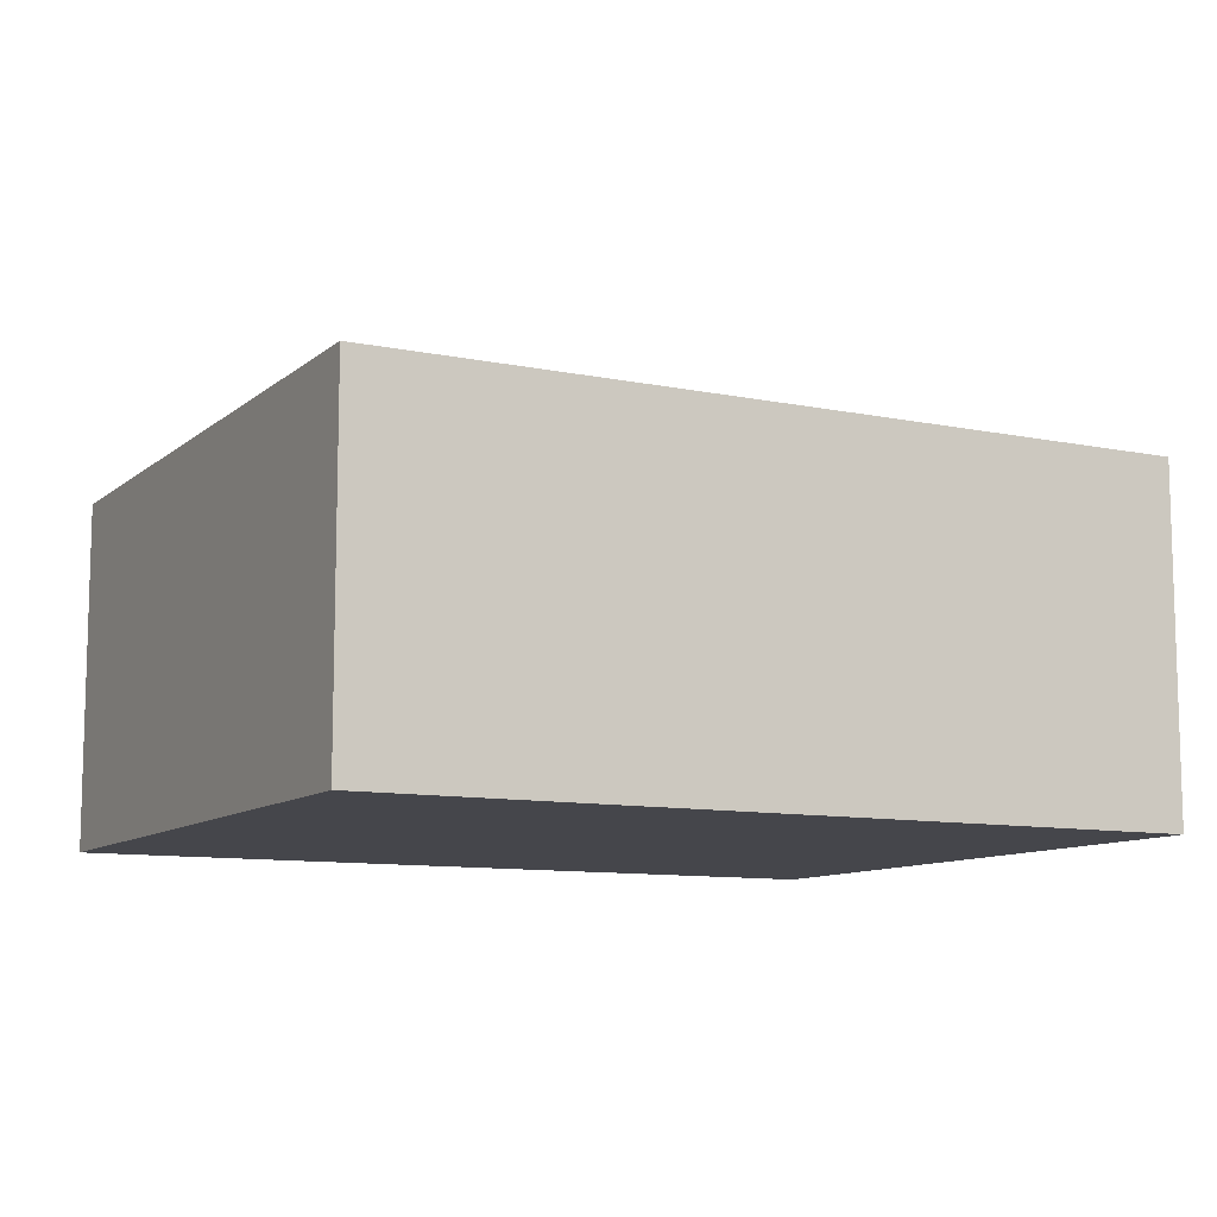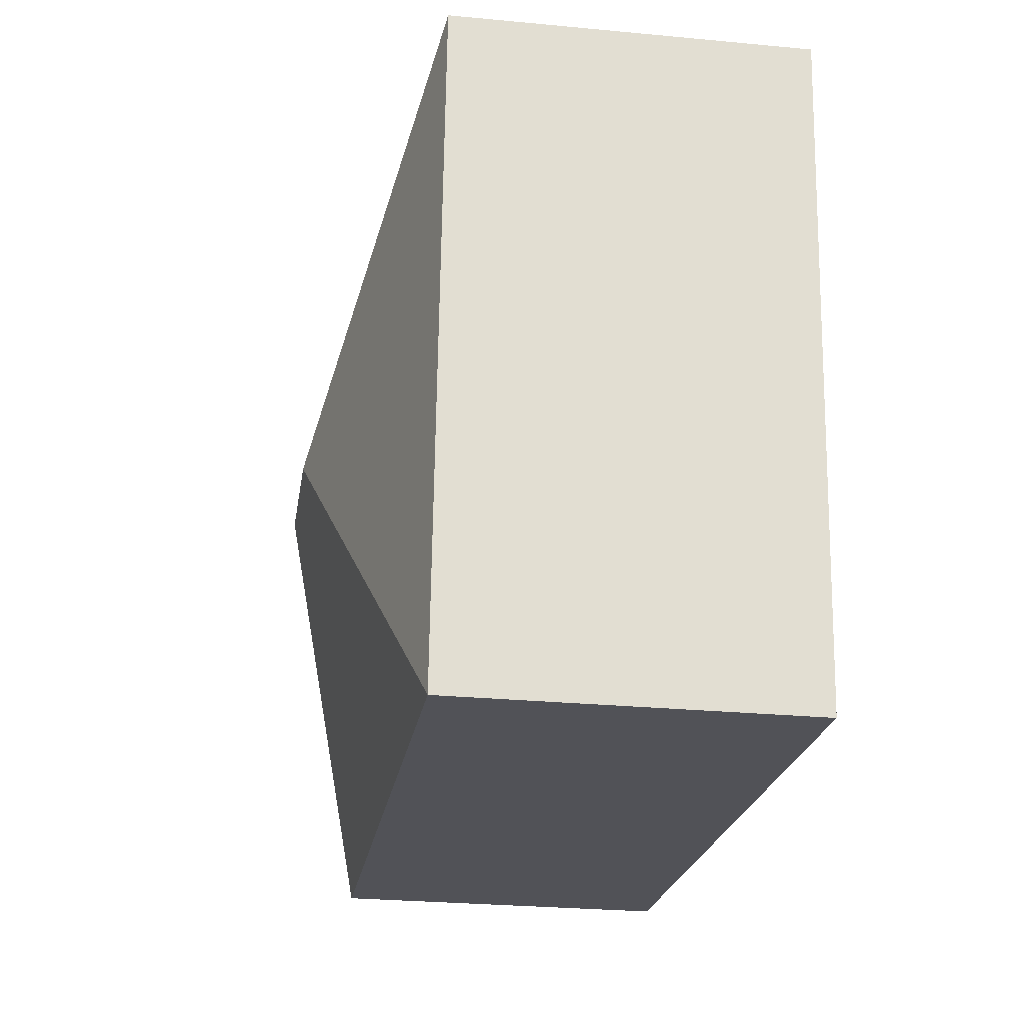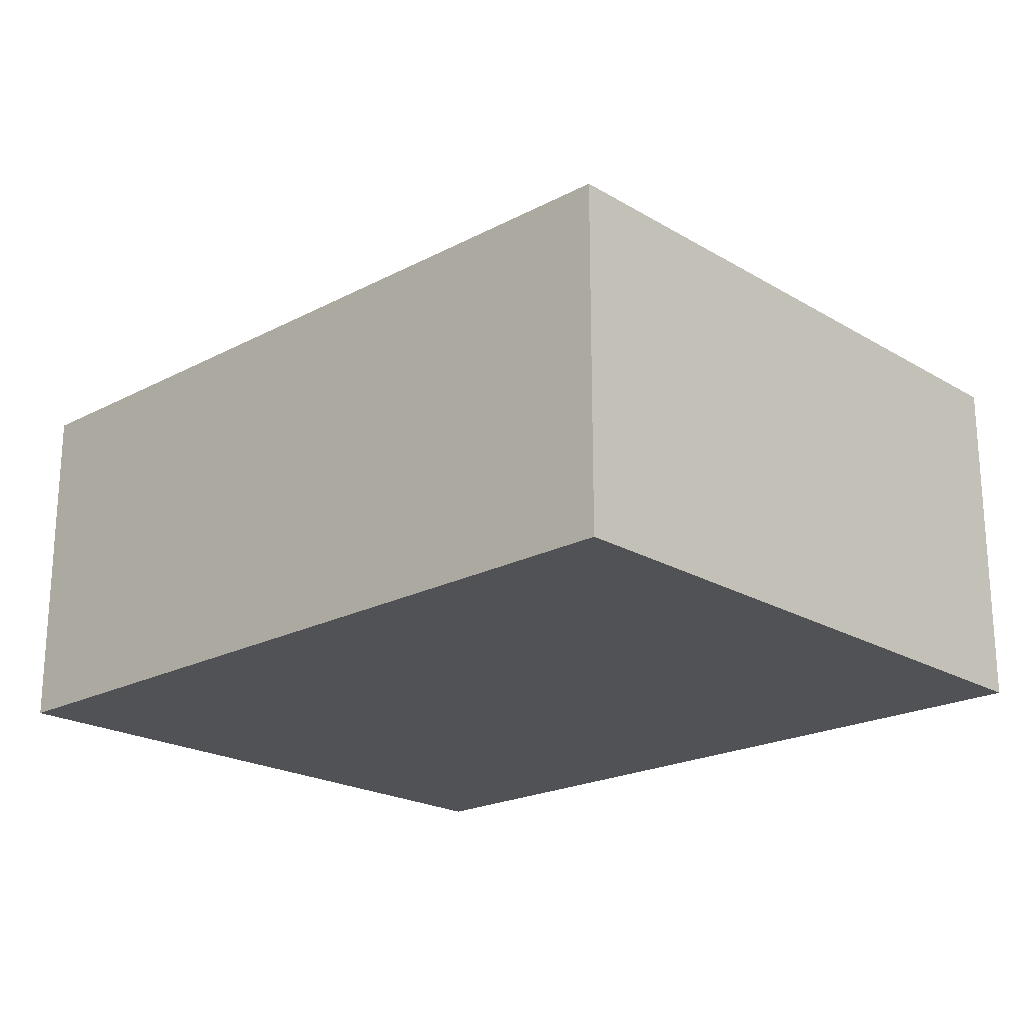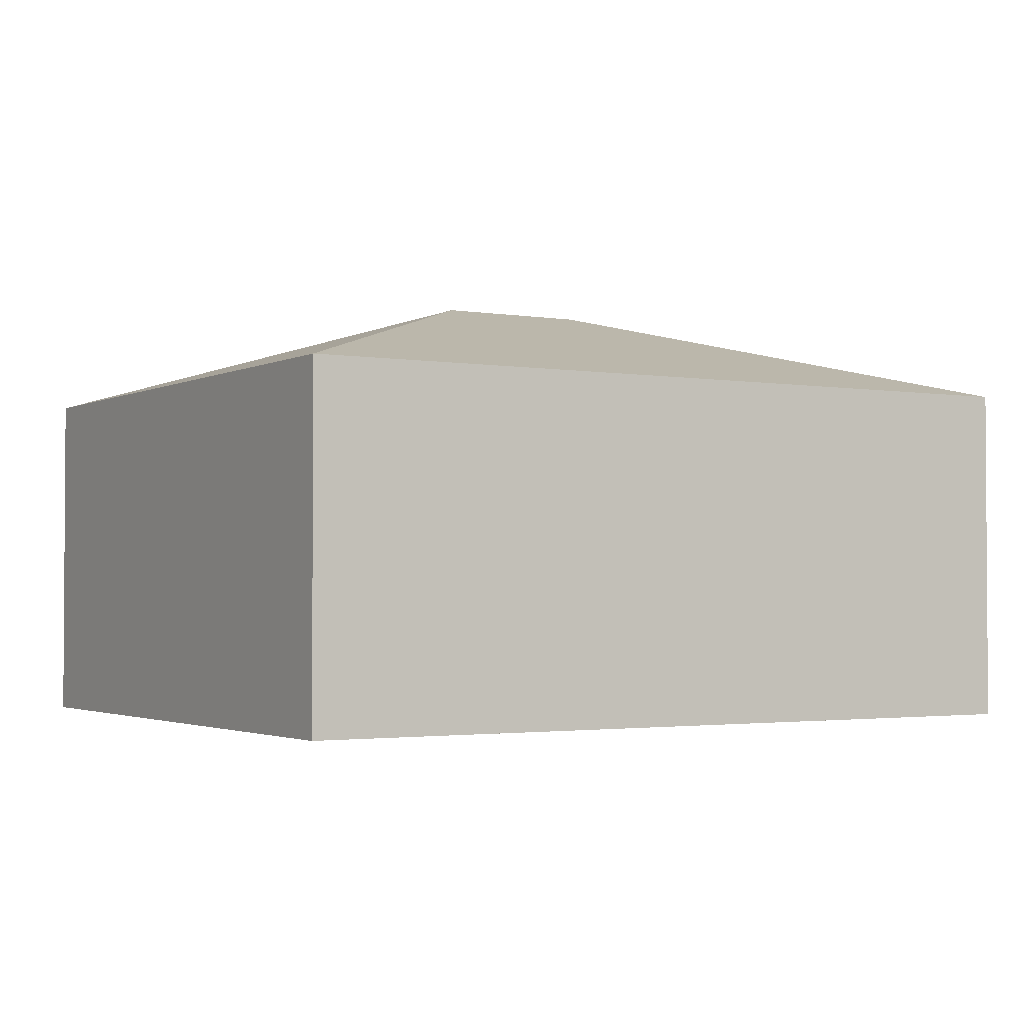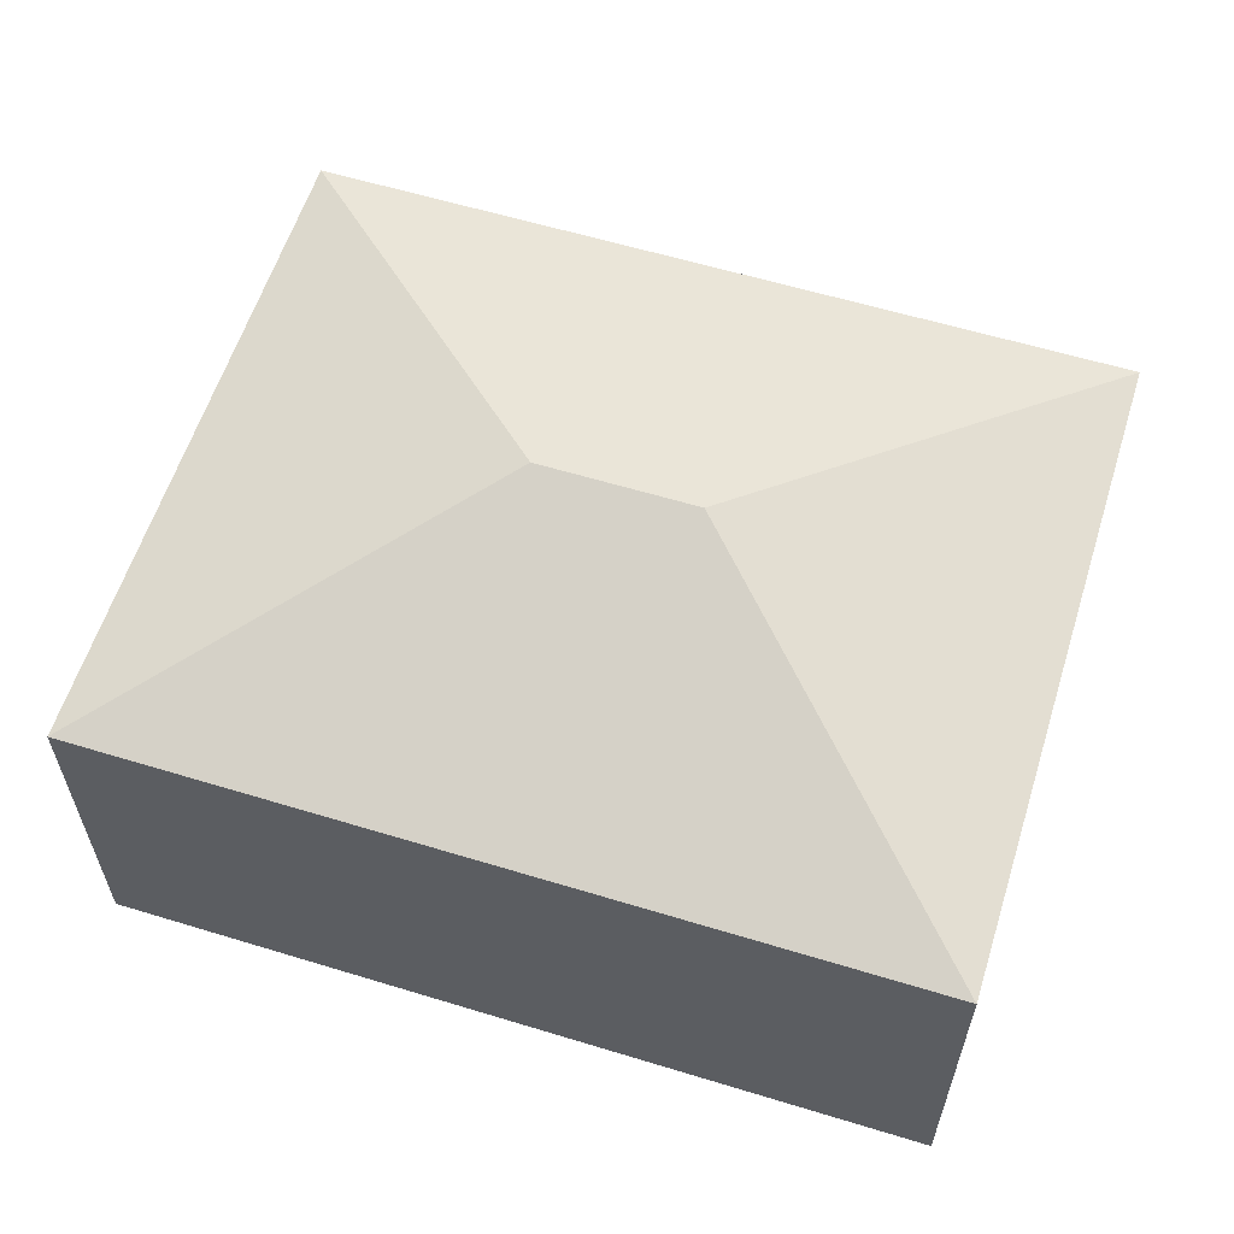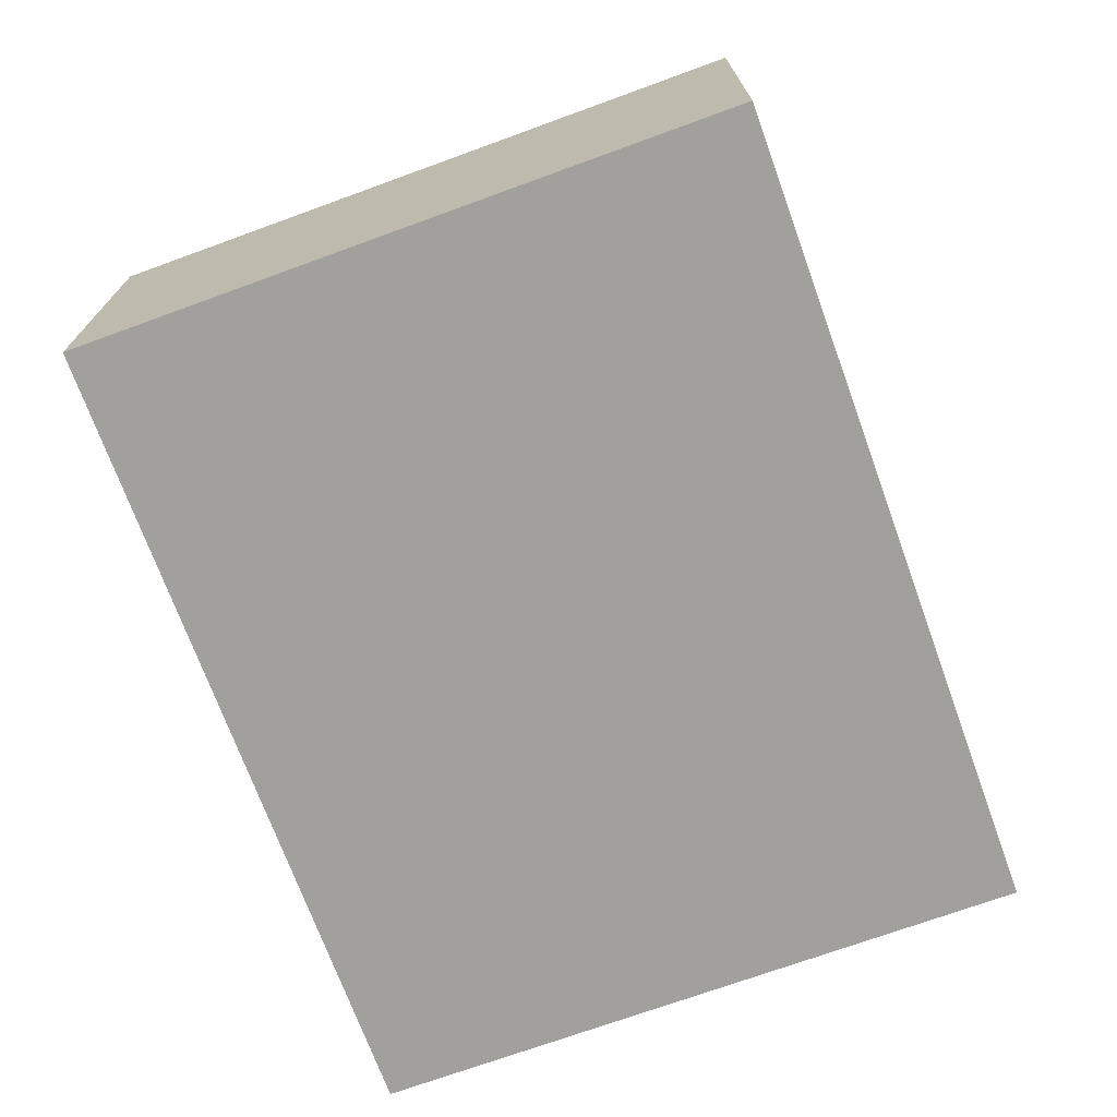
<metadata>
{"format":"obj","ext":"obj","renderer":"f3d","projection":"perspective","resolution":1024,"background":"white","views":[{"elev":-10.1,"azim":-34.1,"up":"+Y"},{"elev":-27.7,"azim":-98.2,"up":"+Z"},{"elev":-21.1,"azim":-142.9,"up":"+Y"},{"elev":-2.2,"azim":142.6,"up":"+Y"},{"elev":59.4,"azim":-168.8,"up":"+Y"},{"elev":-71.7,"azim":-76.2,"up":"+Y"}]}
</metadata>
<code>
v  2.158 2.654 -1.734
v  0.424 2.061 -3.892
v  0 2.061 1.262e-16
v  5.244 2.061 -3.367
v  3.086 2.654 -1.633
v  4.82 2.061 0.525
v  0 0 0
v  4.82 -3.215e-17 0.525
v  5.244 2.062e-16 -3.367
v  0.424 2.383e-16 -3.892
g defaultobject
f 1 2 3
f 1 4 2
f 4 1 5
f 5 3 6
f 3 5 1
f 5 6 4
f 7 6 3
f 6 7 8
f 8 4 6
f 4 8 9
f 9 2 4
f 2 9 10
f 10 3 2
f 3 10 7
f 10 8 7
f 8 10 9

</code>
